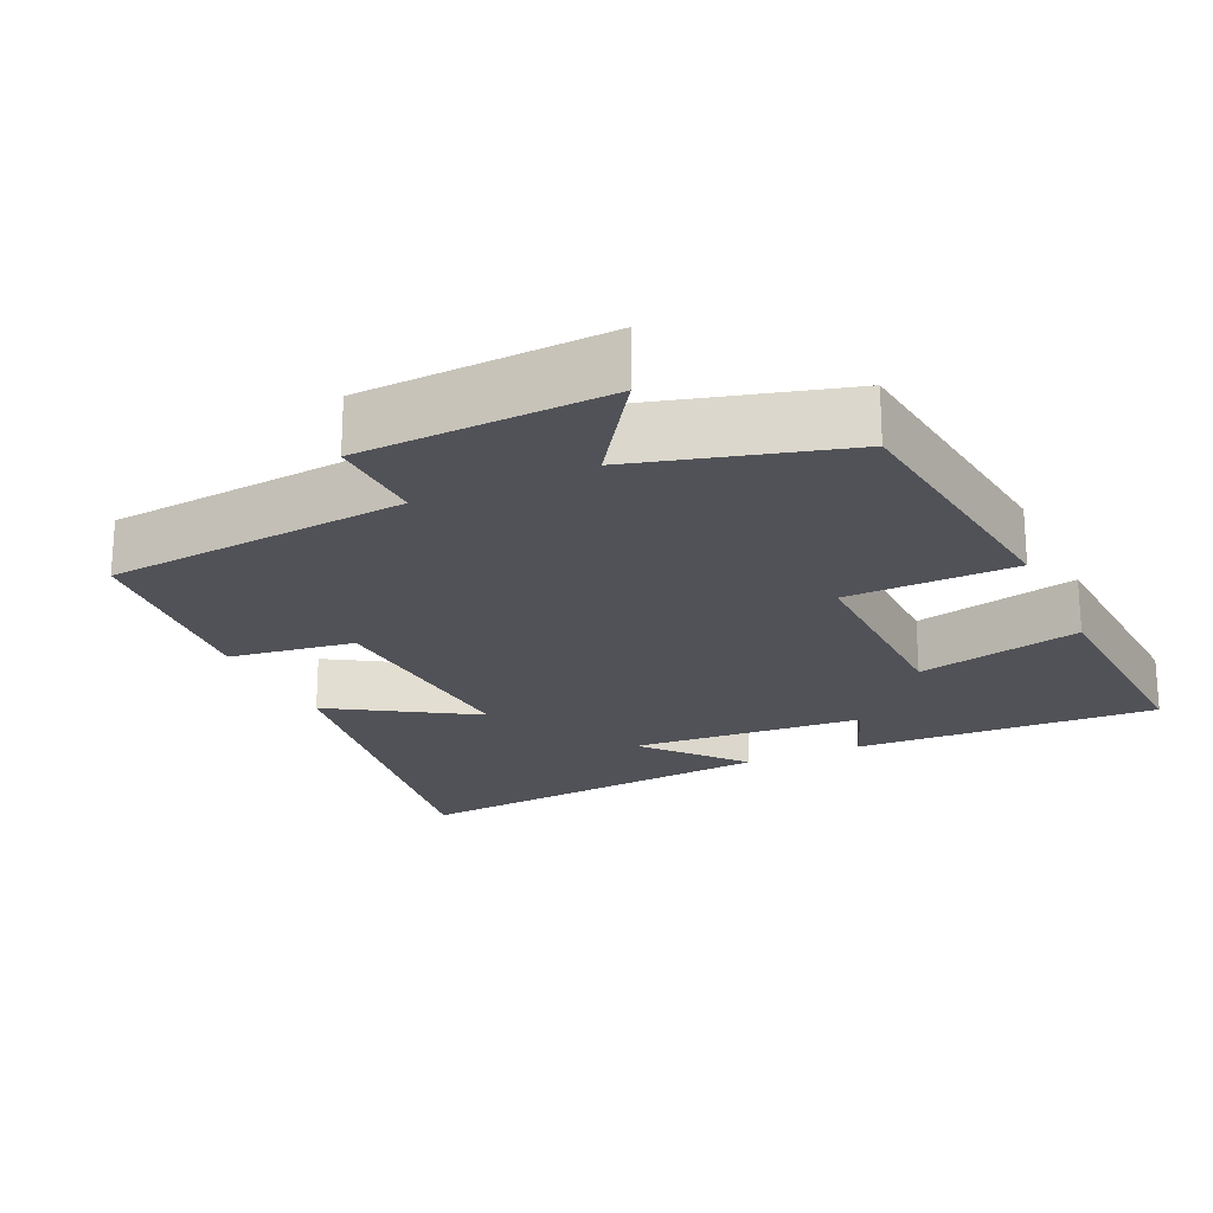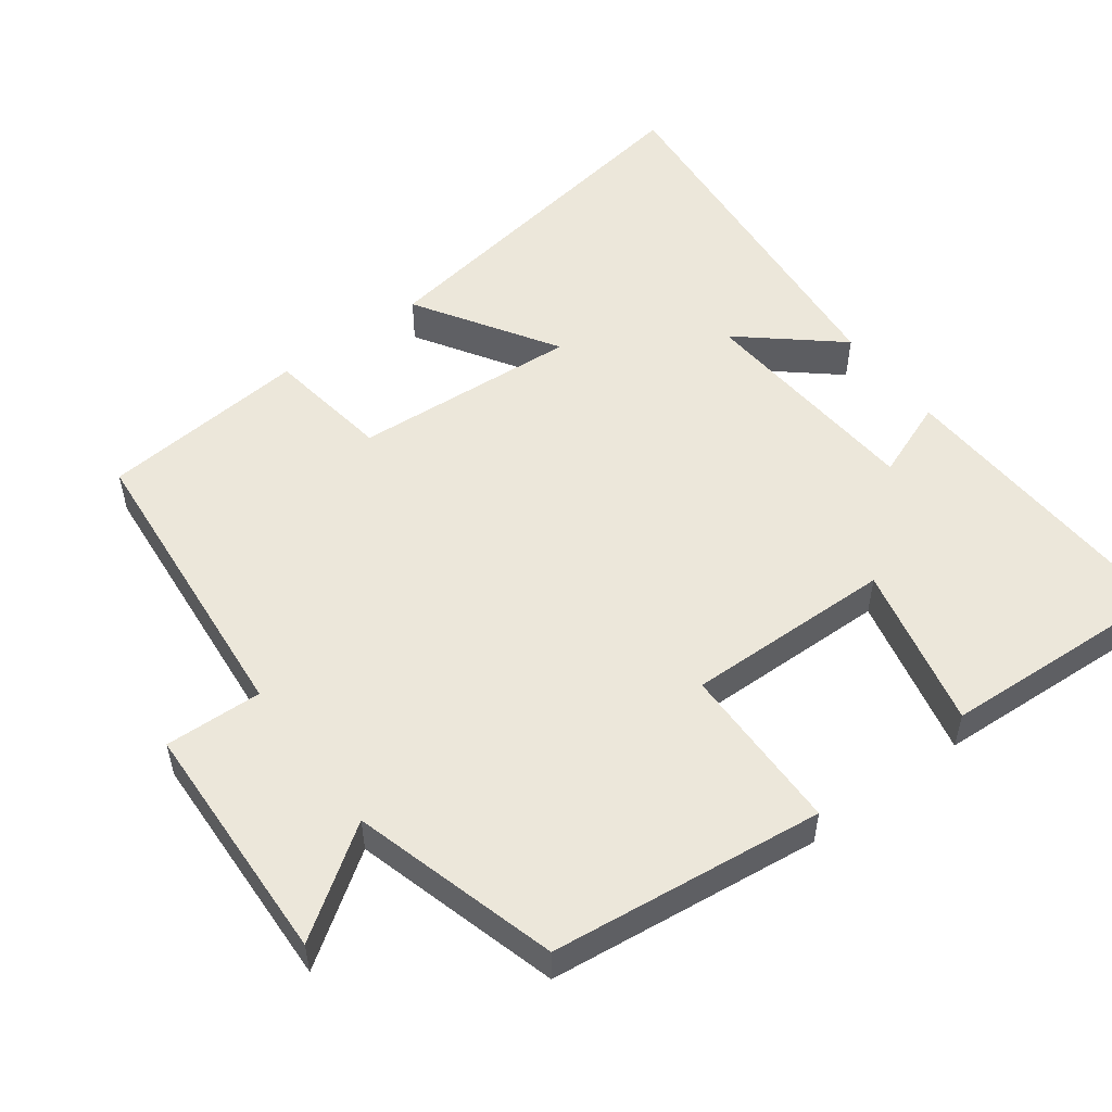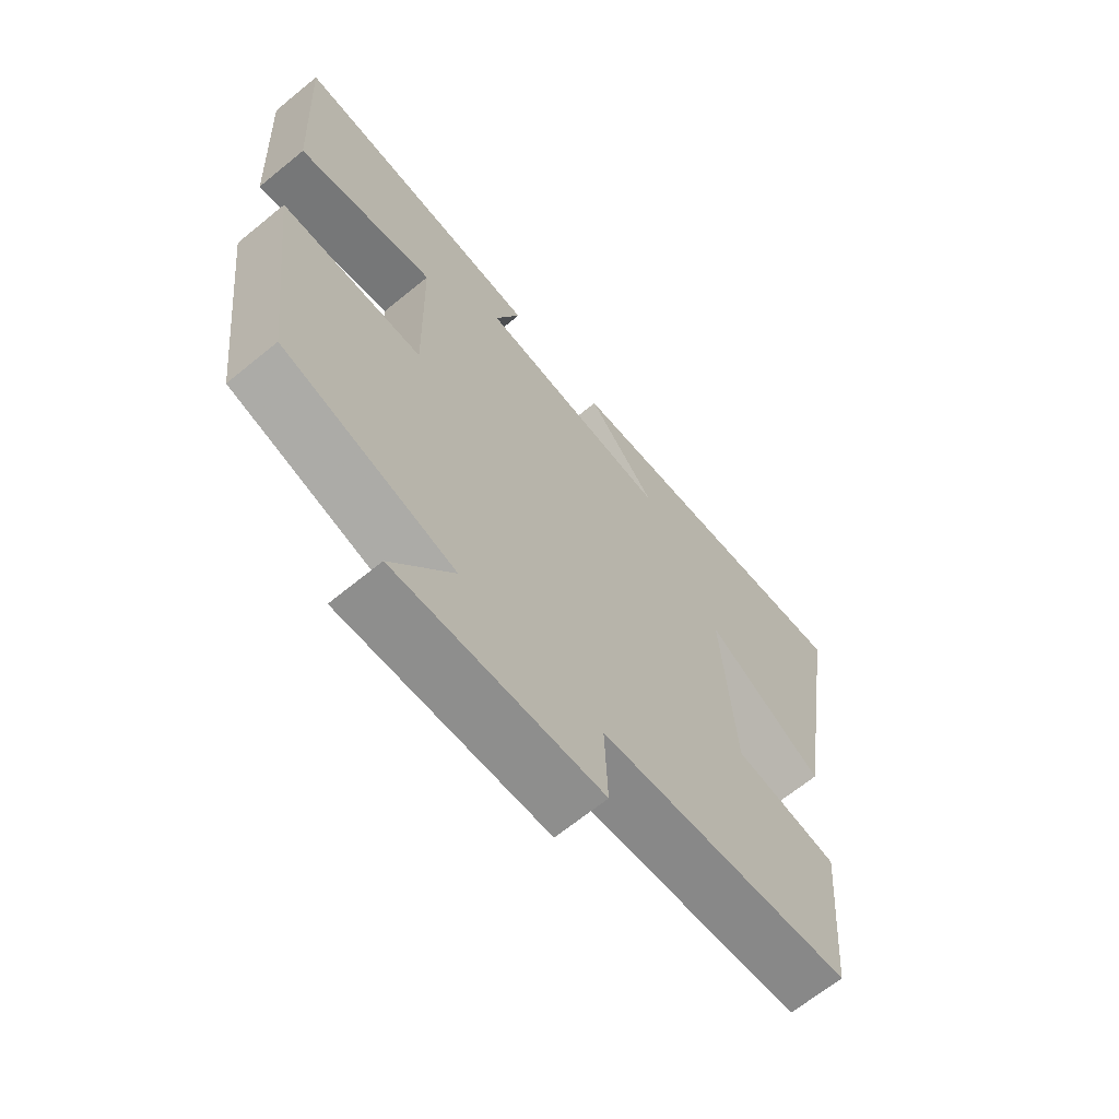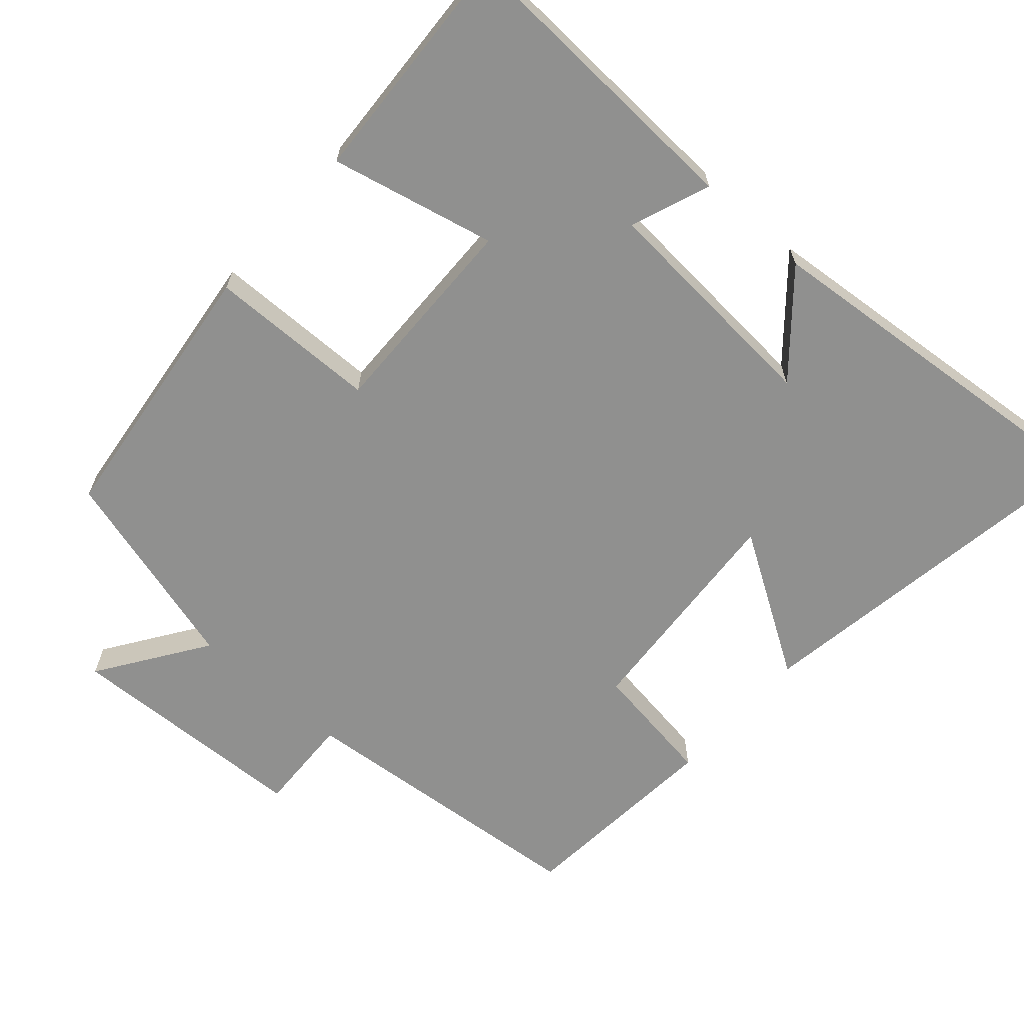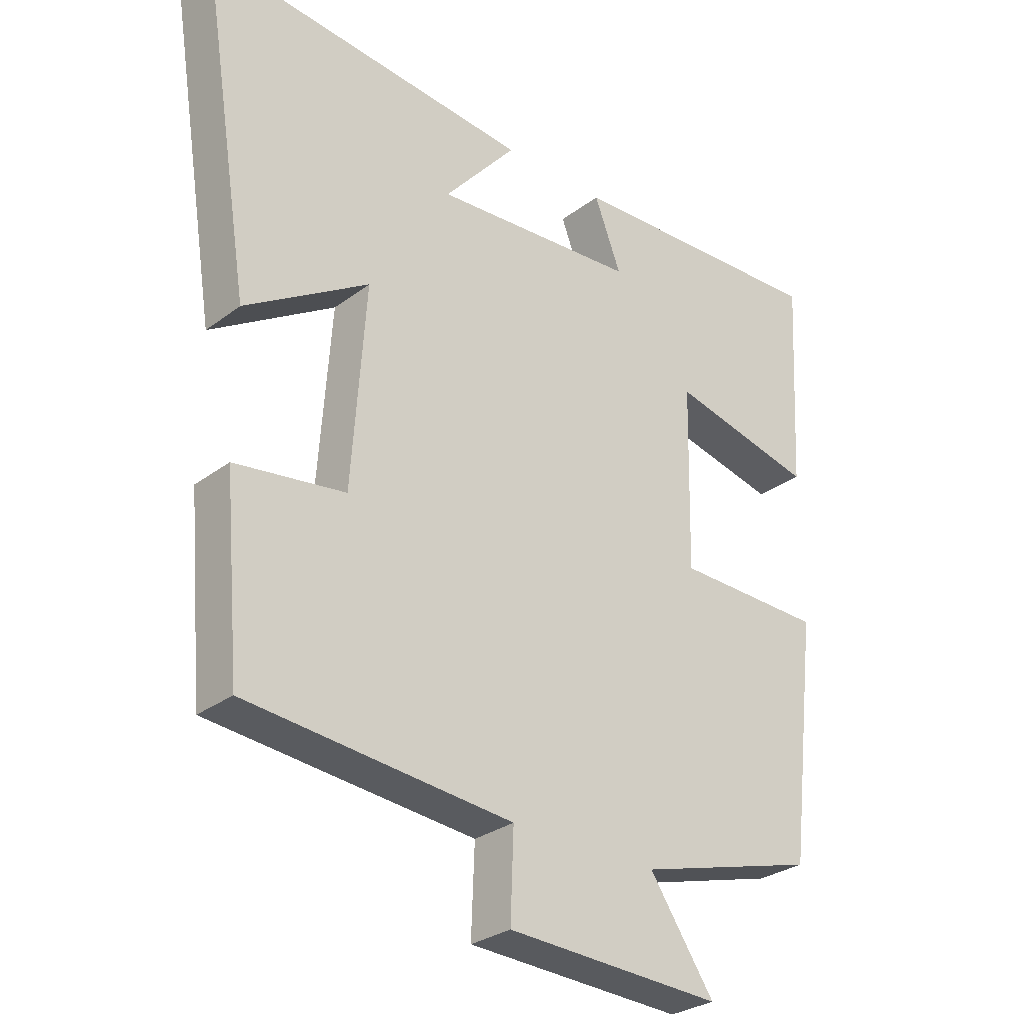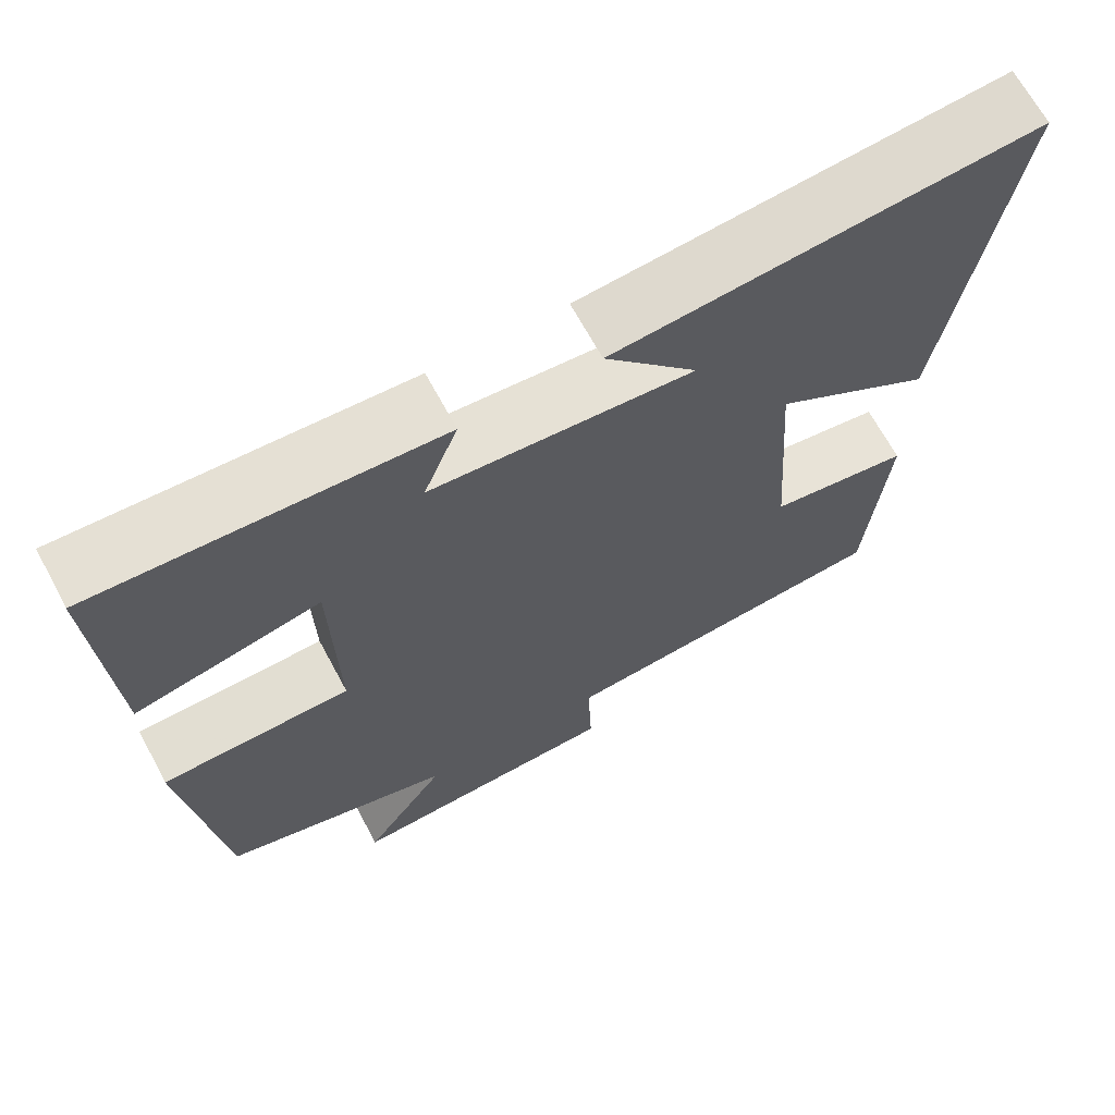
<metadata>
{"format":"obj","ext":"obj","renderer":"f3d","projection":"perspective","resolution":1024,"background":"white","views":[{"elev":-21.5,"azim":-155.1,"up":"+Y"},{"elev":52.9,"azim":-126.8,"up":"+Y"},{"elev":-66.6,"azim":-50.6,"up":"+Z"},{"elev":-65.6,"azim":-41.5,"up":"+Y"},{"elev":-29.2,"azim":137.9,"up":"+Z"},{"elev":67.3,"azim":-28.3,"up":"+Z"}]}
</metadata>
<code>
v 0.58 0.07 0.547
v 0.5 0.07 0.041
v 0.306 0.07 0.162
v 0.328 0.07 -0.15
v 0.5 0.07 -0.175
v 0.475 0.07 -0.462
v 0.06 0.07 -0.5
v 0.065 0.07 -0.634
v -0.273 0.07 -0.648
v -0.172 0.07 -0.5
v -0.455 0.07 -0.421
v -0.5 0.07 -0.045
v -0.267 0.07 -0.041
v -0.273 0.07 0.245
v -0.5 0.07 0.193
v -0.518 0.07 0.52
v -0.1 0.07 0.5
v -0.142 0.07 0.391
v 0.178 0.07 0.367
v 0.064 0.07 0.5
v 0.58 0 0.547
v 0.5 0 0.041
v 0.306 0 0.162
v 0.328 0 -0.15
v 0.5 0 -0.175
v 0.475 0 -0.462
v 0.06 0 -0.5
v 0.065 0 -0.634
v -0.273 0 -0.648
v -0.172 0 -0.5
v -0.455 0 -0.421
v -0.5 0 -0.045
v -0.267 0 -0.041
v -0.273 0 0.245
v -0.5 0 0.193
v -0.518 0 0.52
v -0.1 0 0.5
v -0.142 0 0.391
v 0.178 0 0.367
v 0.064 0 0.5
f 19 20 1 2
f 15 16 17 18
f 14 15 18 19
f 13 14 19
f 10 11 12 13
f 10 13 19
f 7 8 9 10
f 4 5 6 7
f 3 4 7 10
f 19 2 3
f 3 10 19
f 22 21 40 39
f 38 37 36 35
f 39 38 35 34
f 39 34 33
f 33 32 31 30
f 39 33 30
f 30 29 28 27
f 27 26 25 24
f 30 27 24 23
f 23 22 39
f 39 30 23
f 1 21 22 2
f 2 22 23 3
f 3 23 24 4
f 4 24 25 5
f 5 25 26 6
f 6 26 27 7
f 7 27 28 8
f 8 28 29 9
f 9 29 30 10
f 10 30 31 11
f 11 31 32 12
f 12 32 33 13
f 13 33 34 14
f 14 34 35 15
f 15 35 36 16
f 16 36 37 17
f 17 37 38 18
f 18 38 39 19
f 19 39 40 20
f 20 40 21 1

</code>
